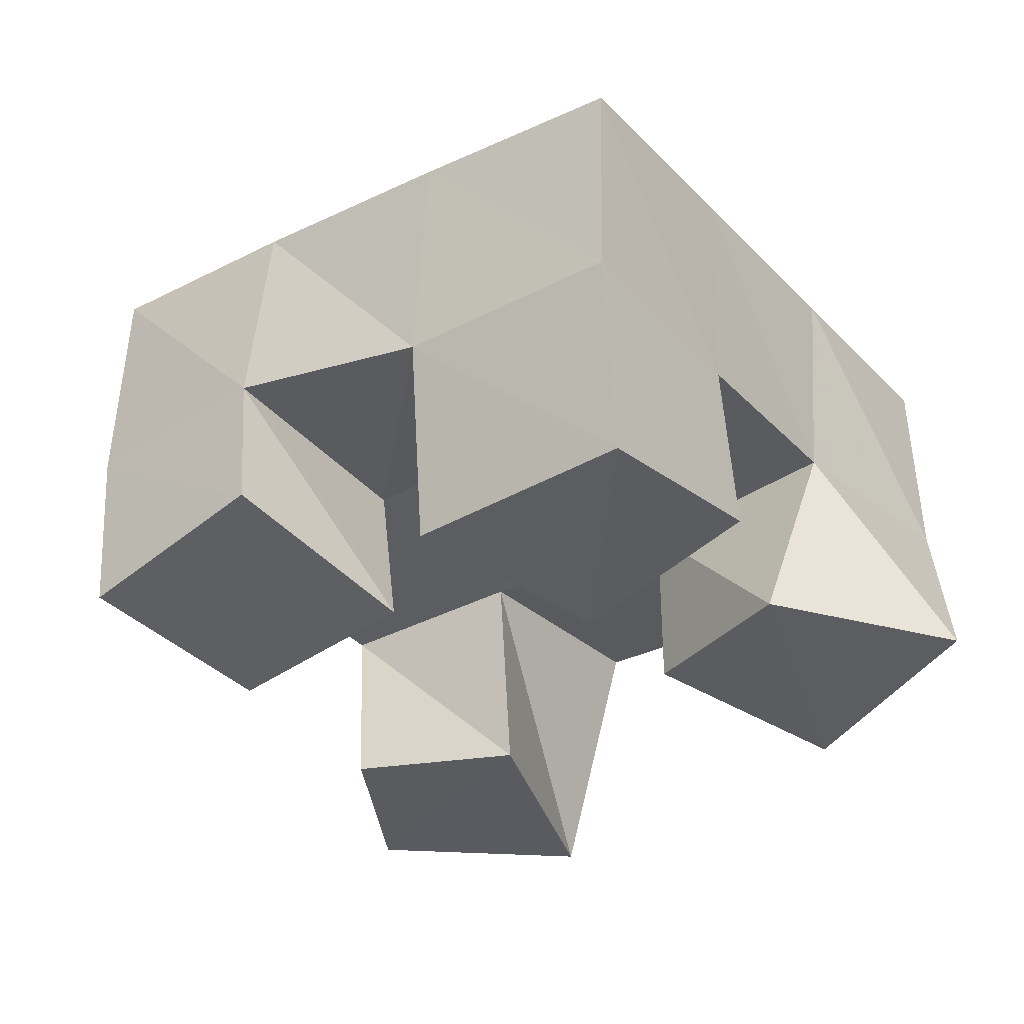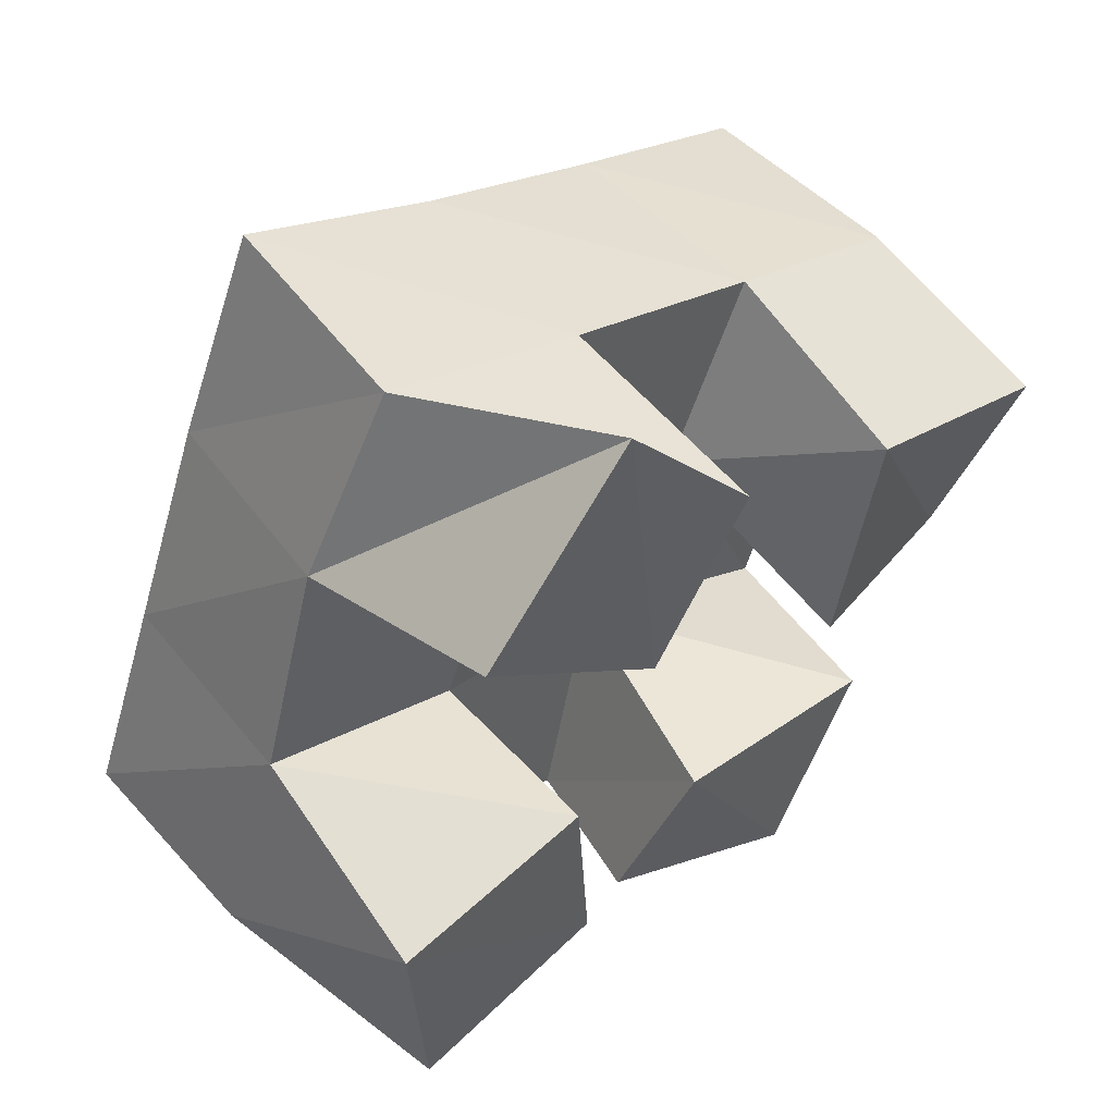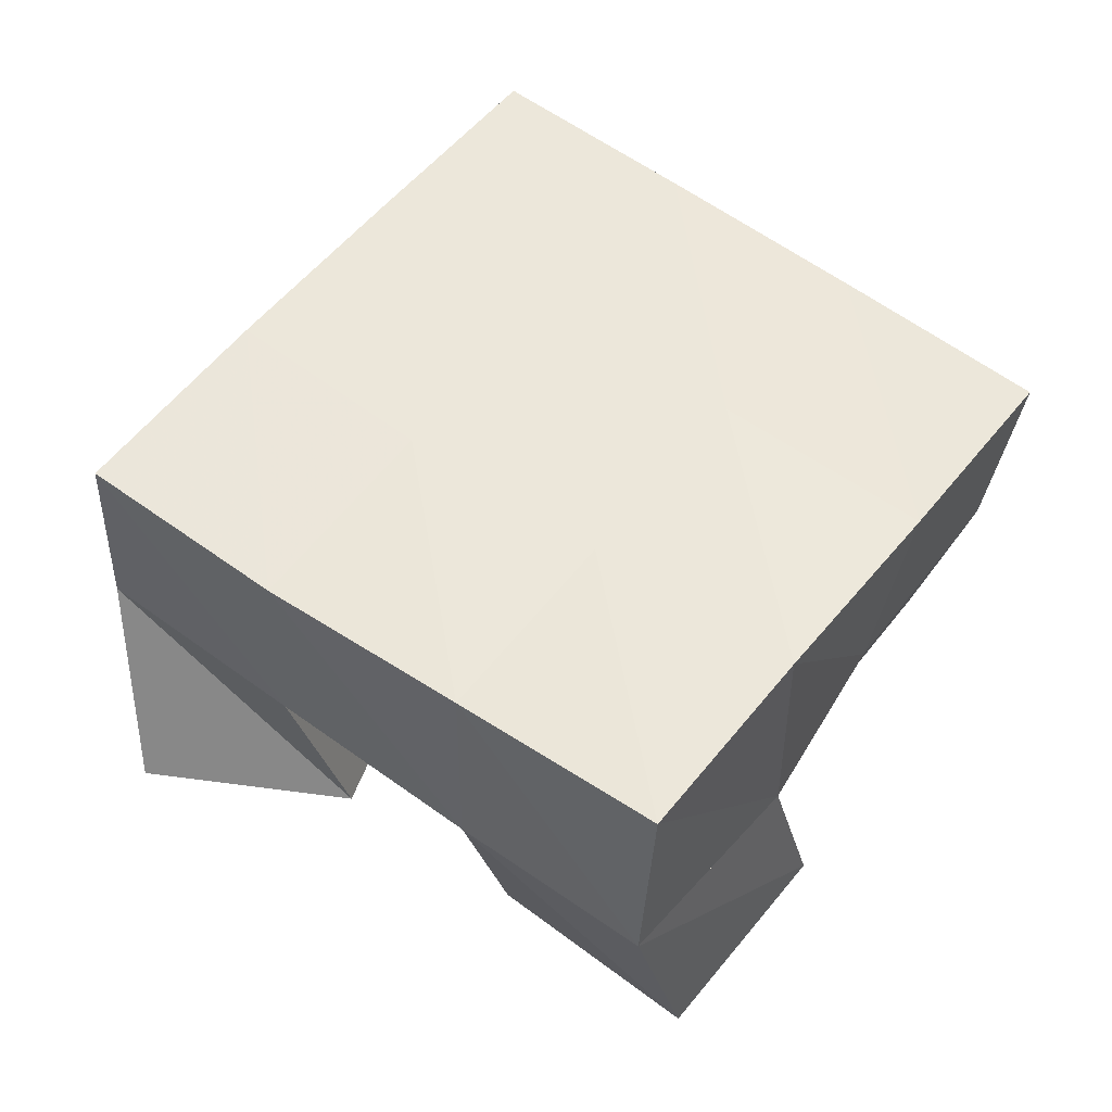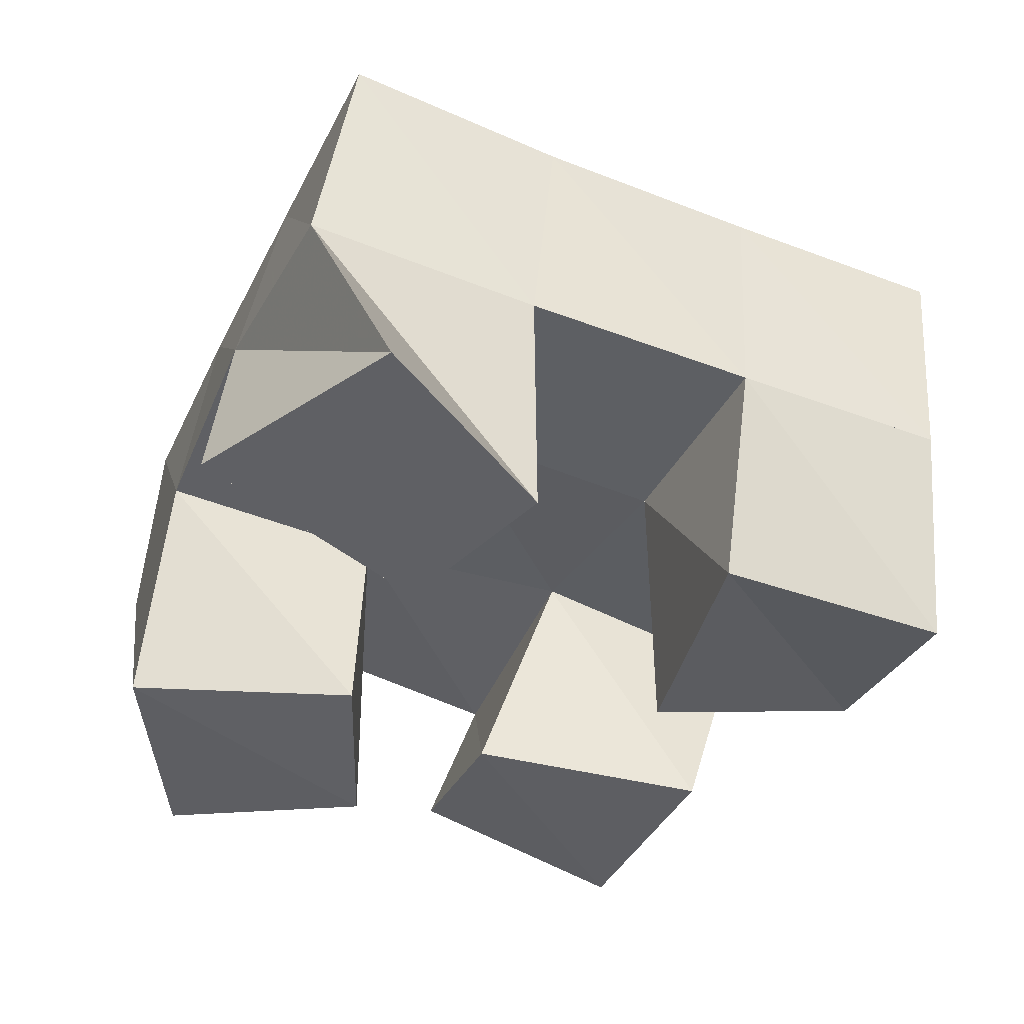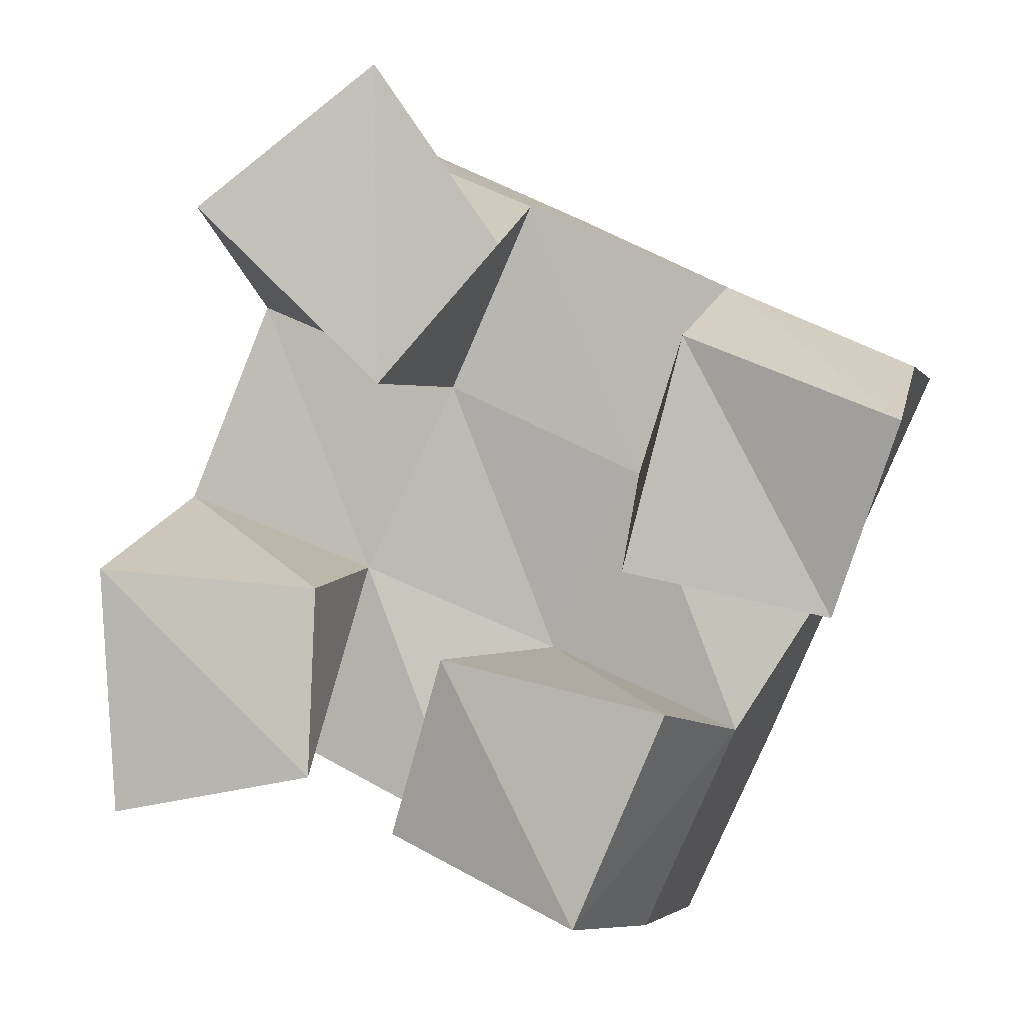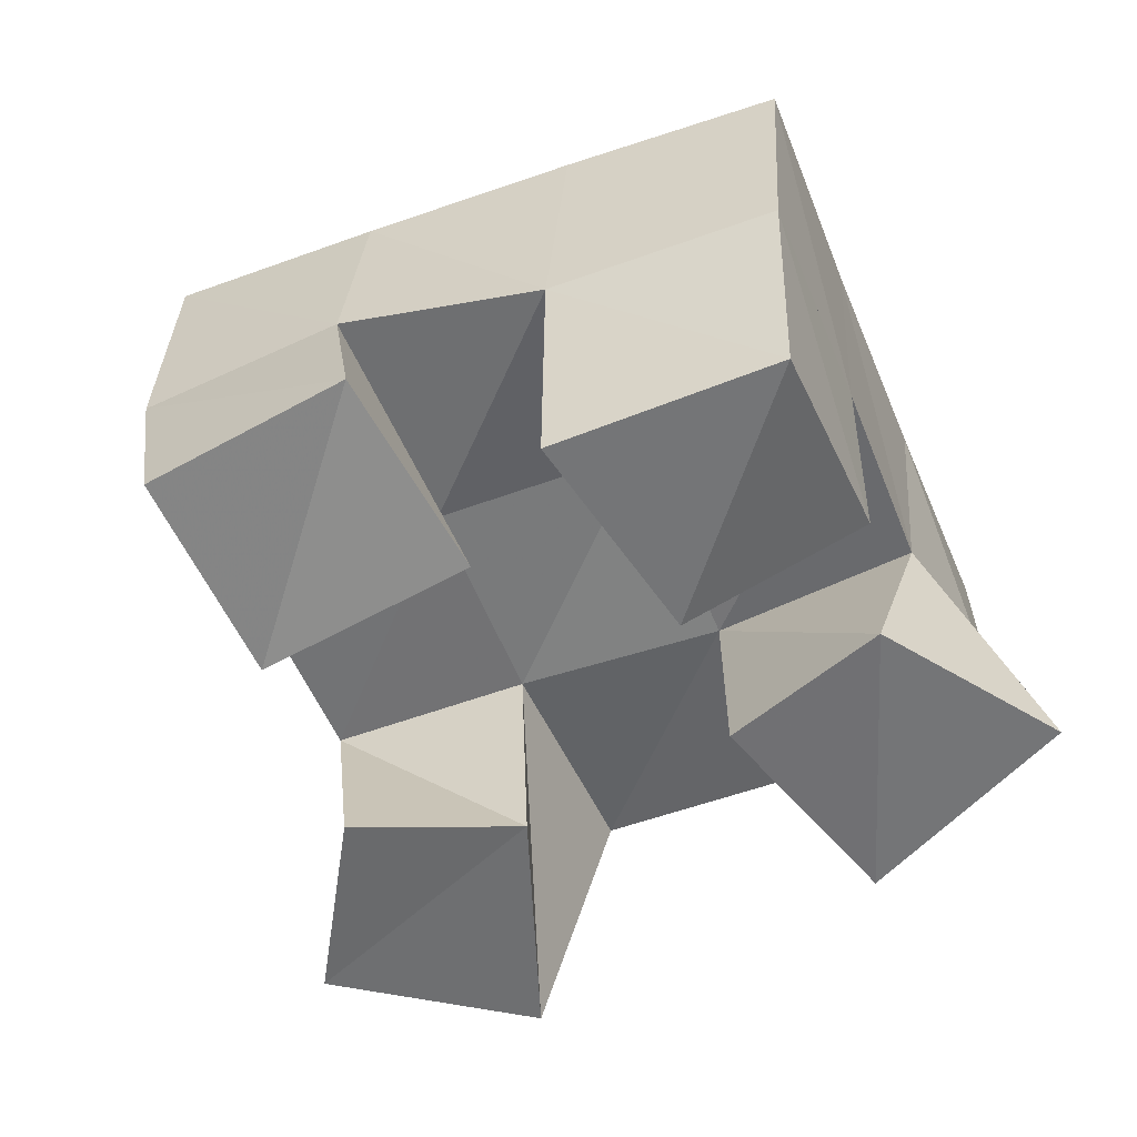
<metadata>
{"format":"obj","ext":"obj","renderer":"f3d","projection":"perspective","resolution":1024,"background":"white","views":[{"elev":-36.5,"azim":149.5,"up":"+Y"},{"elev":54.7,"azim":-41.2,"up":"+Z"},{"elev":55.2,"azim":60.1,"up":"+Y"},{"elev":51.2,"azim":4.4,"up":"+Z"},{"elev":3.6,"azim":14.5,"up":"+Z"},{"elev":-56.4,"azim":135.6,"up":"+Y"}]}
</metadata>
<code>
v 1.258 0.1 0.04911
v 1.242 0.15 0.07165
v 1.306 0.1001 0.05931
v 1.289 0.1476 0.05777
v 1.255 0.1 0.1066
v 1.258 0.1494 0.121
v 1.306 0.1043 0.1028
v 1.306 0.1472 0.1041
v 1.38 0.1011 0.1085
v 1.374 0.1491 0.1281
v 1.425 0.1121 0.09827
v 1.423 0.1512 0.1077
v 1.393 0.1034 0.1611
v 1.395 0.1505 0.173
v 1.441 0.1042 0.1426
v 1.439 0.1516 0.1541
v 1.279 0.1008 0.1909
v 1.277 0.1539 0.1689
v 1.323 0.1 0.1502
v 1.327 0.1494 0.1489
v 1.32 0.1065 0.2229
v 1.298 0.1513 0.2132
v 1.351 0.1034 0.1816
v 1.346 0.1503 0.193
v 1.323 0.1088 0.0453
v 1.332 0.1442 0.03855
v 1.369 0.1 0.02726
v 1.377 0.1436 0.01893
v 1.338 0.1 0.08767
v 1.352 0.1526 0.08492
v 1.39 0.1 0.07693
v 1.398 0.1451 0.06724
v 1.242 0.198 0.07333
v 1.288 0.1967 0.05419
v 1.261 0.1993 0.1195
v 1.307 0.1981 0.101
v 1.282 0.2017 0.1658
v 1.327 0.199 0.147
v 1.302 0.2018 0.2125
v 1.347 0.199 0.1927
v 1.333 0.1941 0.03449
v 1.353 0.1975 0.08073
v 1.373 0.1992 0.1267
v 1.393 0.2005 0.1716
v 1.379 0.1895 0.01353
v 1.399 0.1946 0.05925
v 1.419 0.1995 0.1055
v 1.439 0.2024 0.1509
f 1 2 4
f 3 1 4
f 2 6 8
f 4 2 8
f 6 5 7
f 8 6 7
f 5 1 3
f 7 5 3
f 8 7 3
f 4 8 3
f 2 1 5
f 6 2 5
f 9 10 12
f 11 9 12
f 10 14 16
f 12 10 16
f 14 13 15
f 16 14 15
f 13 9 11
f 15 13 11
f 16 15 11
f 12 16 11
f 10 9 13
f 14 10 13
f 17 18 20
f 19 17 20
f 18 22 24
f 20 18 24
f 22 21 23
f 24 22 23
f 21 17 19
f 23 21 19
f 24 23 19
f 20 24 19
f 18 17 21
f 22 18 21
f 25 26 28
f 27 25 28
f 26 30 32
f 28 26 32
f 30 29 31
f 32 30 31
f 29 25 27
f 31 29 27
f 32 31 27
f 28 32 27
f 26 25 29
f 30 26 29
f 2 33 34
f 4 2 34
f 33 35 36
f 34 33 36
f 35 6 8
f 36 35 8
f 6 2 4
f 8 6 4
f 36 8 4
f 34 36 4
f 33 2 6
f 35 33 6
f 6 35 36
f 8 6 36
f 35 37 38
f 36 35 38
f 37 18 20
f 38 37 20
f 18 6 8
f 20 18 8
f 38 20 8
f 36 38 8
f 35 6 18
f 37 35 18
f 18 37 38
f 20 18 38
f 37 39 40
f 38 37 40
f 39 22 24
f 40 39 24
f 22 18 20
f 24 22 20
f 40 24 20
f 38 40 20
f 37 18 22
f 39 37 22
f 4 34 41
f 26 4 41
f 34 36 42
f 41 34 42
f 36 8 30
f 42 36 30
f 8 4 26
f 30 8 26
f 42 30 26
f 41 42 26
f 34 4 8
f 36 34 8
f 8 36 42
f 30 8 42
f 36 38 43
f 42 36 43
f 38 20 10
f 43 38 10
f 20 8 30
f 10 20 30
f 43 10 30
f 42 43 30
f 36 8 20
f 38 36 20
f 20 38 43
f 10 20 43
f 38 40 44
f 43 38 44
f 40 24 14
f 44 40 14
f 24 20 10
f 14 24 10
f 44 14 10
f 43 44 10
f 38 20 24
f 40 38 24
f 26 41 45
f 28 26 45
f 41 42 46
f 45 41 46
f 42 30 32
f 46 42 32
f 30 26 28
f 32 30 28
f 46 32 28
f 45 46 28
f 41 26 30
f 42 41 30
f 30 42 46
f 32 30 46
f 42 43 47
f 46 42 47
f 43 10 12
f 47 43 12
f 10 30 32
f 12 10 32
f 47 12 32
f 46 47 32
f 42 30 10
f 43 42 10
f 10 43 47
f 12 10 47
f 43 44 48
f 47 43 48
f 44 14 16
f 48 44 16
f 14 10 12
f 16 14 12
f 48 16 12
f 47 48 12
f 43 10 14
f 44 43 14

</code>
